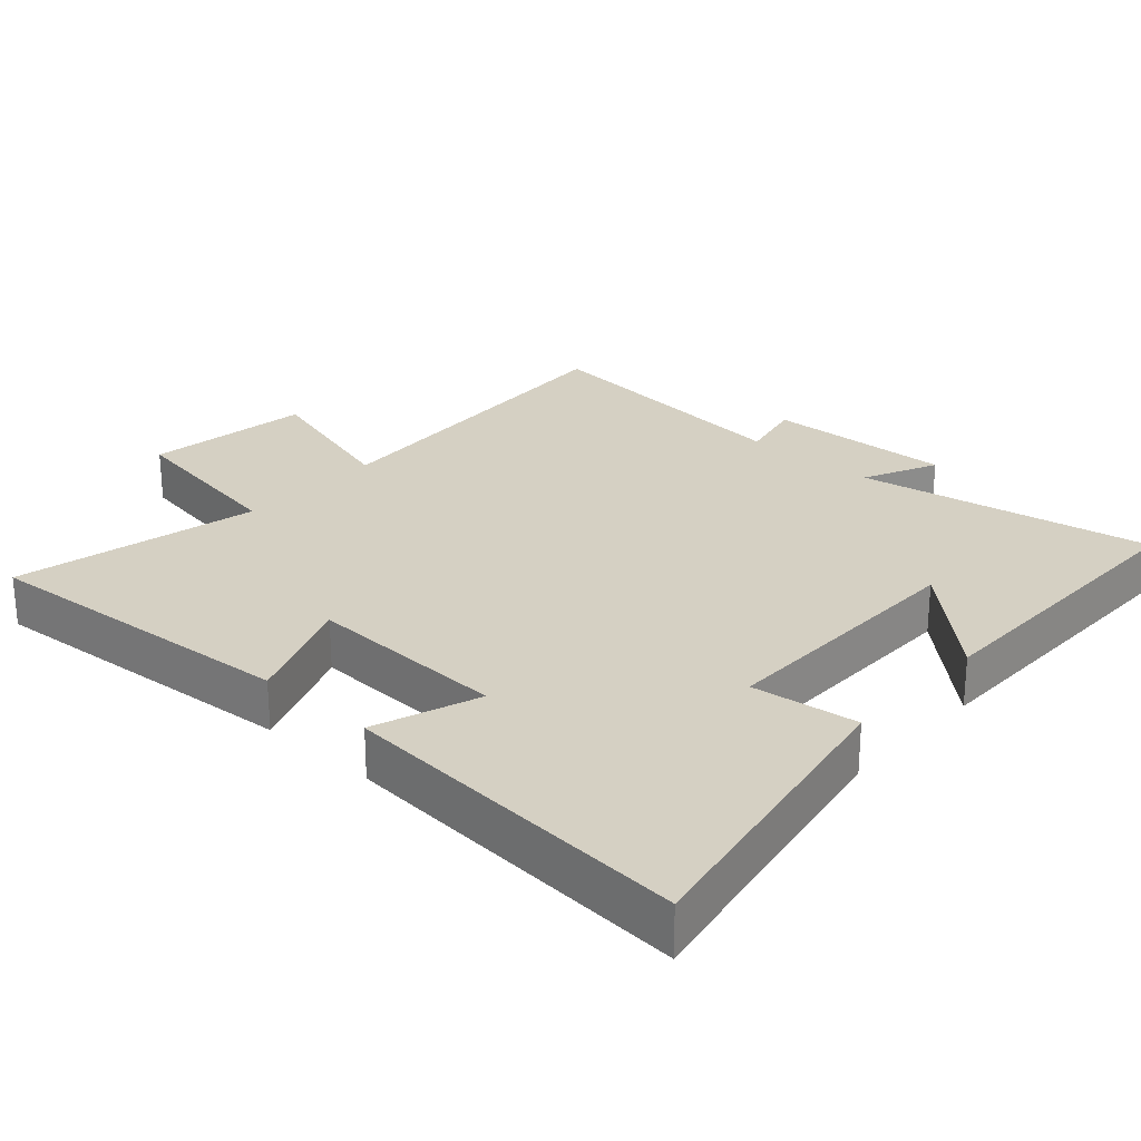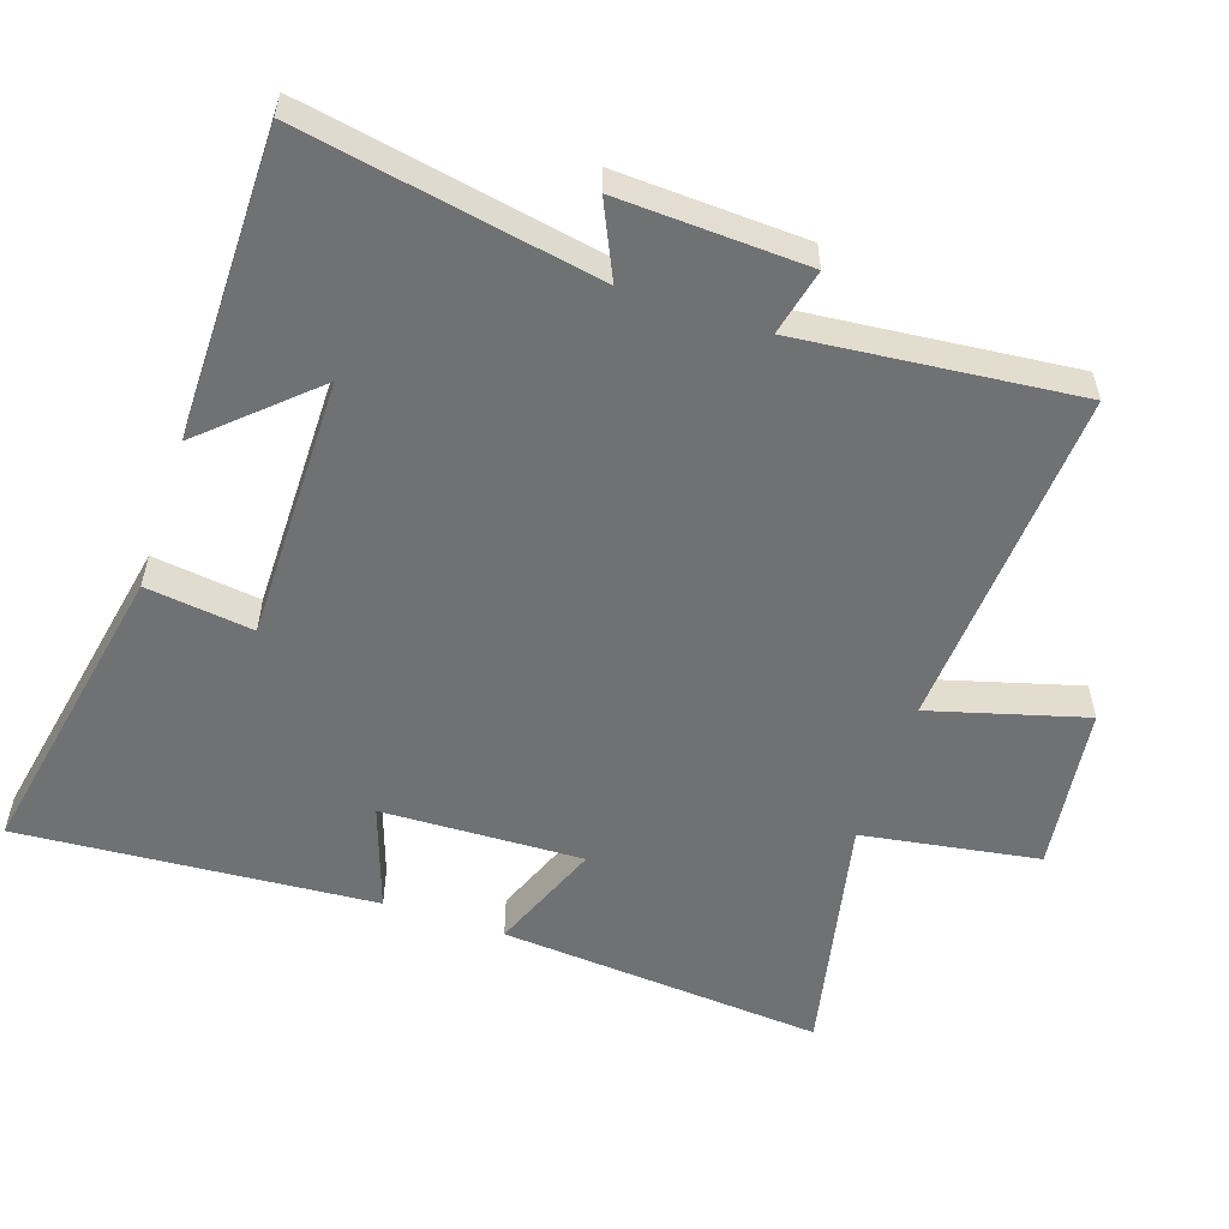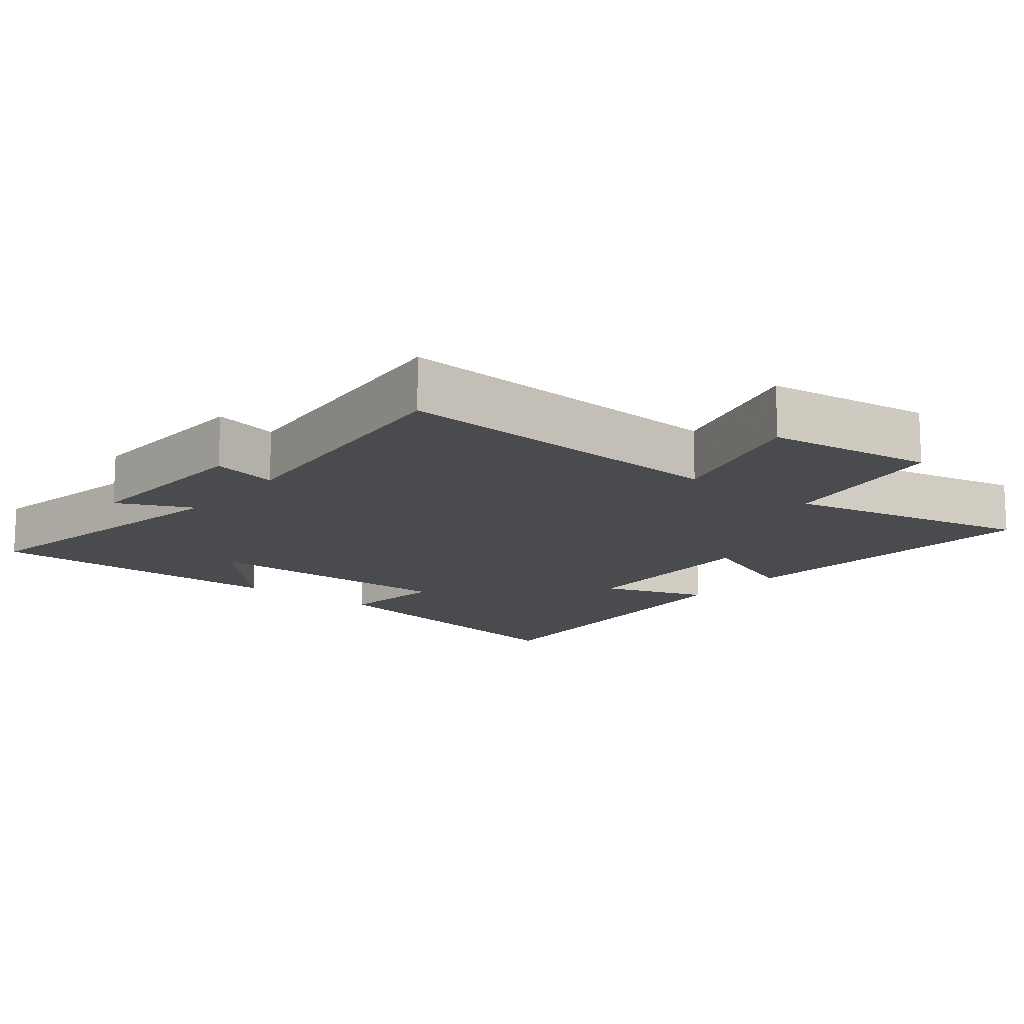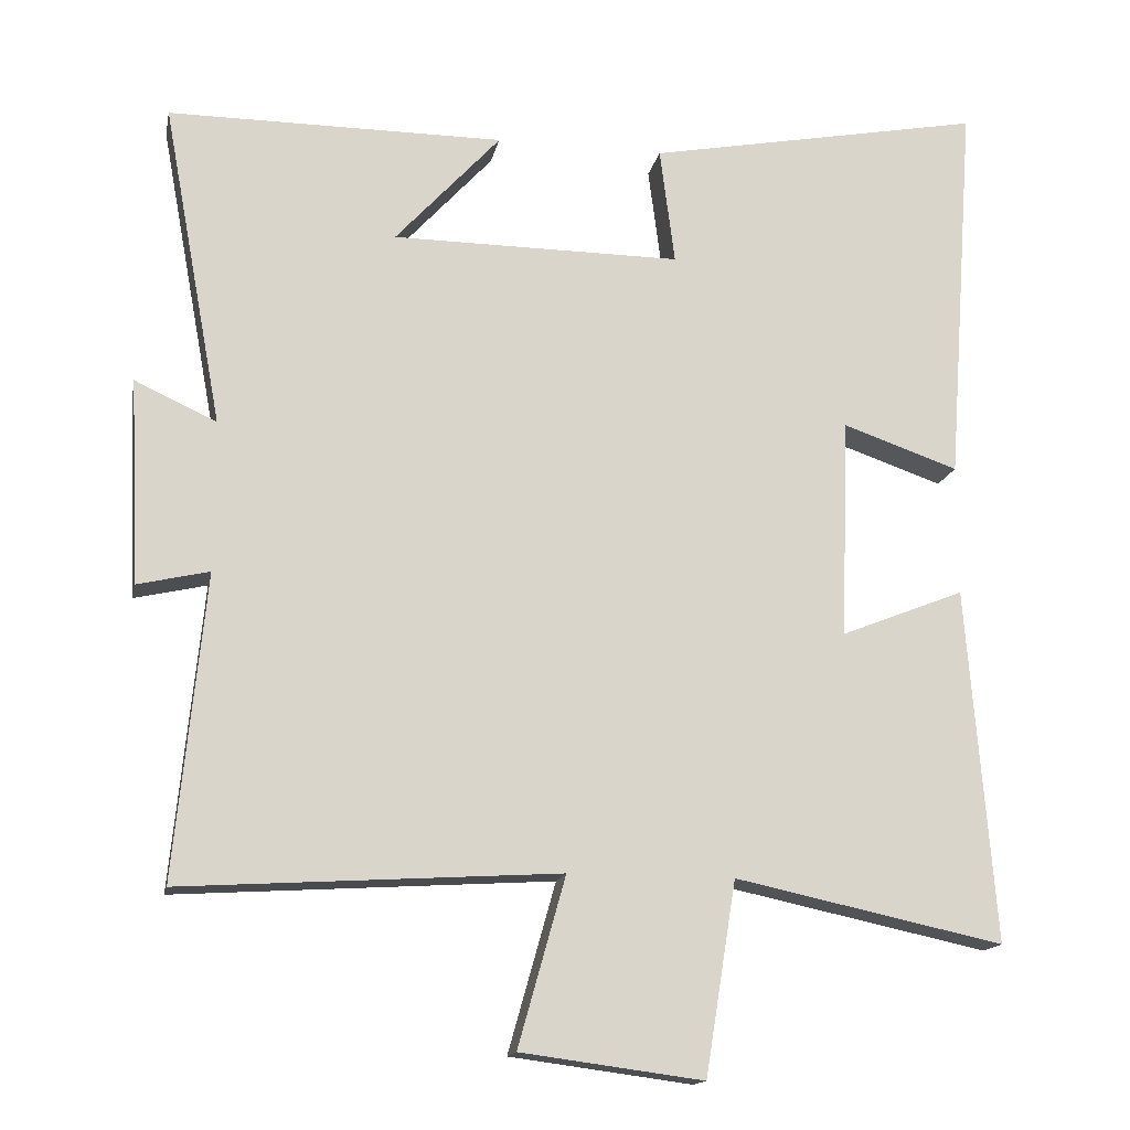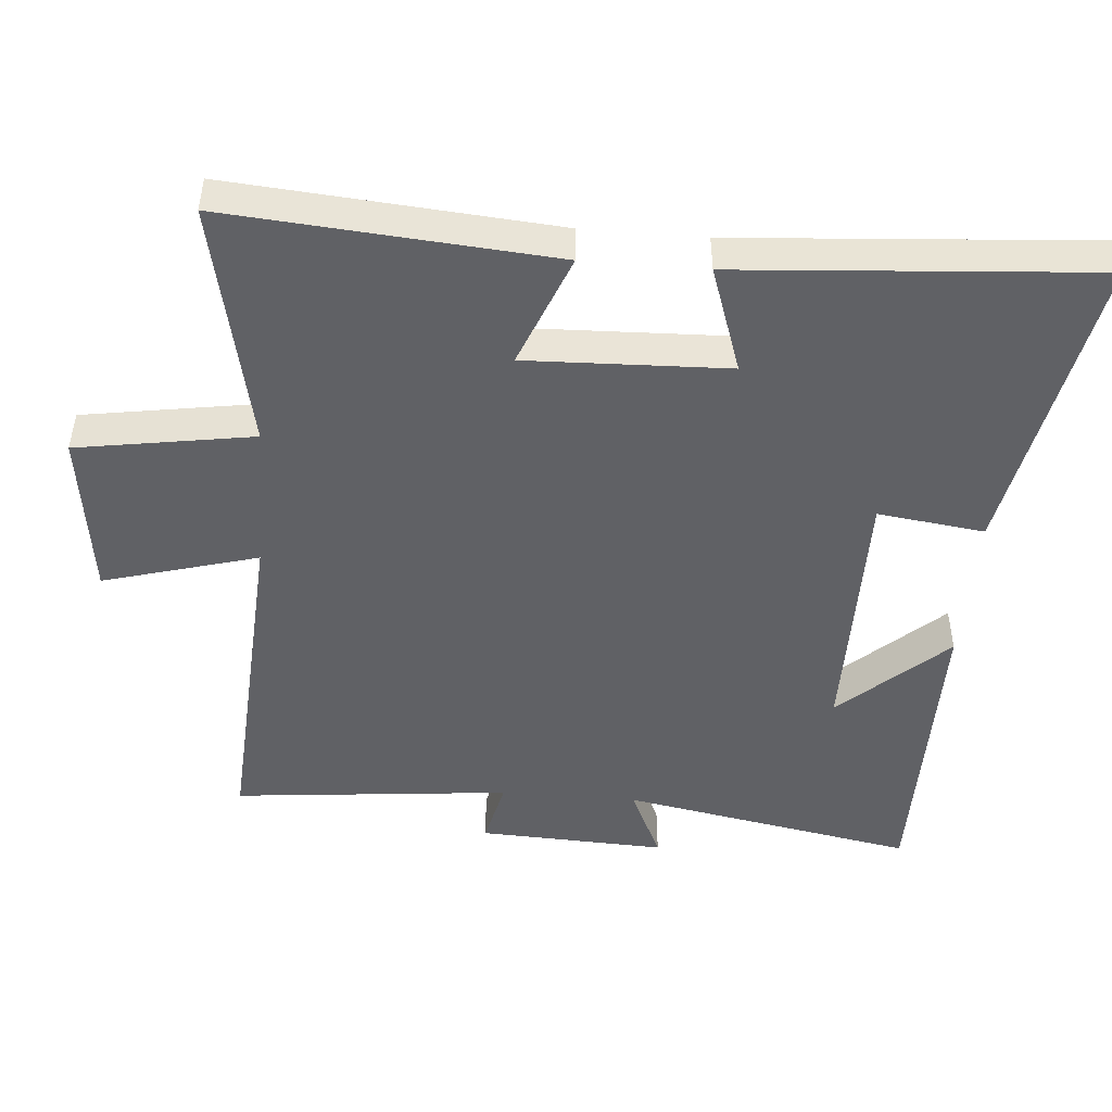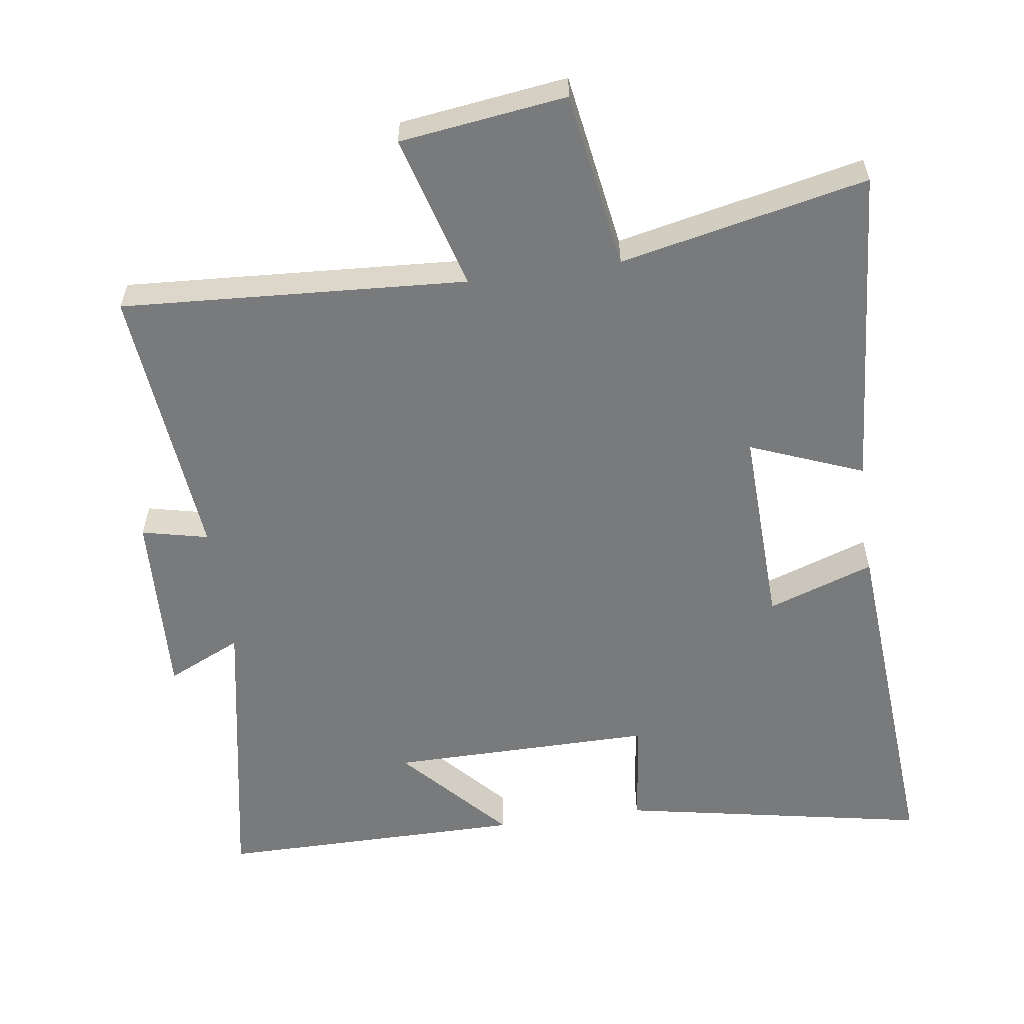
<metadata>
{"format":"obj","ext":"obj","renderer":"f3d","projection":"perspective","resolution":1024,"background":"white","views":[{"elev":26.0,"azim":-47.7,"up":"+Y"},{"elev":-55.2,"azim":71.4,"up":"+Y"},{"elev":-14.0,"azim":141.5,"up":"+Y"},{"elev":-15.3,"azim":168.9,"up":"+Z"},{"elev":-47.6,"azim":-94.7,"up":"+Y"},{"elev":-58.0,"azim":-171.9,"up":"+Y"}]}
</metadata>
<code>
v -0.538 0.07 0.585
v -0.091 0.07 0.5
v -0.111 0.07 0.345
v 0.273 0.07 0.347
v 0.133 0.07 0.5
v 0.579 0.07 0.5
v 0.5 0.07 0.072
v 0.608 0.07 0.122
v 0.596 0.07 -0.15
v 0.5 0.07 -0.128
v 0.54 0.07 -0.531
v 0.04 0.07 -0.5
v 0.103 0.07 -0.724
v -0.139 0.07 -0.756
v -0.18 0.07 -0.5
v -0.537 0.07 -0.576
v -0.5 0.07 -0.105
v -0.336 0.07 -0.17
v -0.346 0.07 0.122
v -0.5 0.07 0.069
v -0.538 0 0.585
v -0.091 0 0.5
v -0.111 0 0.345
v 0.273 0 0.347
v 0.133 0 0.5
v 0.579 0 0.5
v 0.5 0 0.072
v 0.608 0 0.122
v 0.596 0 -0.15
v 0.5 0 -0.128
v 0.54 0 -0.531
v 0.04 0 -0.5
v 0.103 0 -0.724
v -0.139 0 -0.756
v -0.18 0 -0.5
v -0.537 0 -0.576
v -0.5 0 -0.105
v -0.336 0 -0.17
v -0.346 0 0.122
v -0.5 0 0.069
f 1 2 3
f 20 1 3
f 19 20 3
f 18 19 3 4
f 15 16 17 18
f 15 18 4
f 12 13 14 15
f 12 15 4
f 10 11 12 4
f 7 8 9 10
f 7 10 4
f 6 7 4
f 4 5 6
f 23 22 21
f 23 21 40
f 23 40 39
f 24 23 39 38
f 38 37 36 35
f 24 38 35
f 35 34 33 32
f 24 35 32
f 24 32 31 30
f 30 29 28 27
f 24 30 27
f 24 27 26
f 26 25 24
f 1 21 22 2
f 2 22 23 3
f 3 23 24 4
f 4 24 25 5
f 5 25 26 6
f 6 26 27 7
f 7 27 28 8
f 8 28 29 9
f 9 29 30 10
f 10 30 31 11
f 11 31 32 12
f 12 32 33 13
f 13 33 34 14
f 14 34 35 15
f 15 35 36 16
f 16 36 37 17
f 17 37 38 18
f 18 38 39 19
f 19 39 40 20
f 20 40 21 1

</code>
